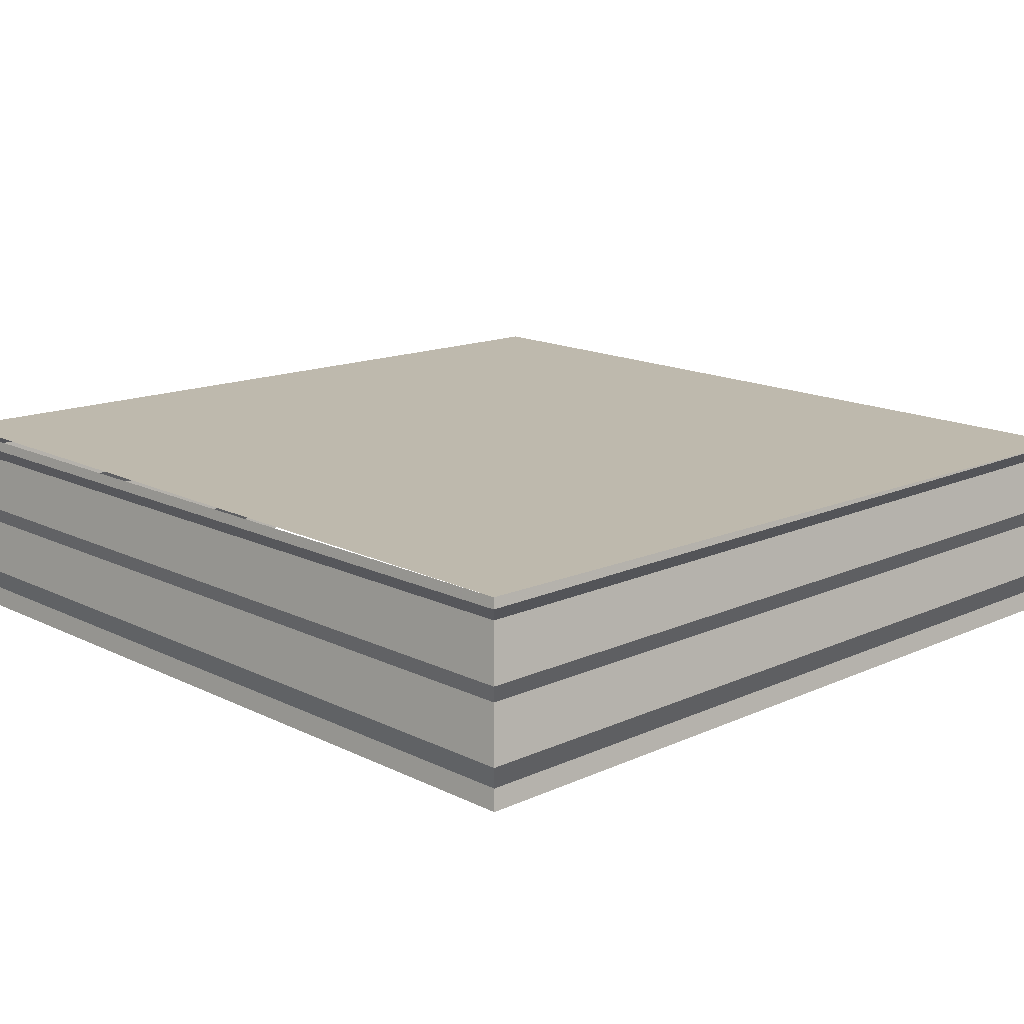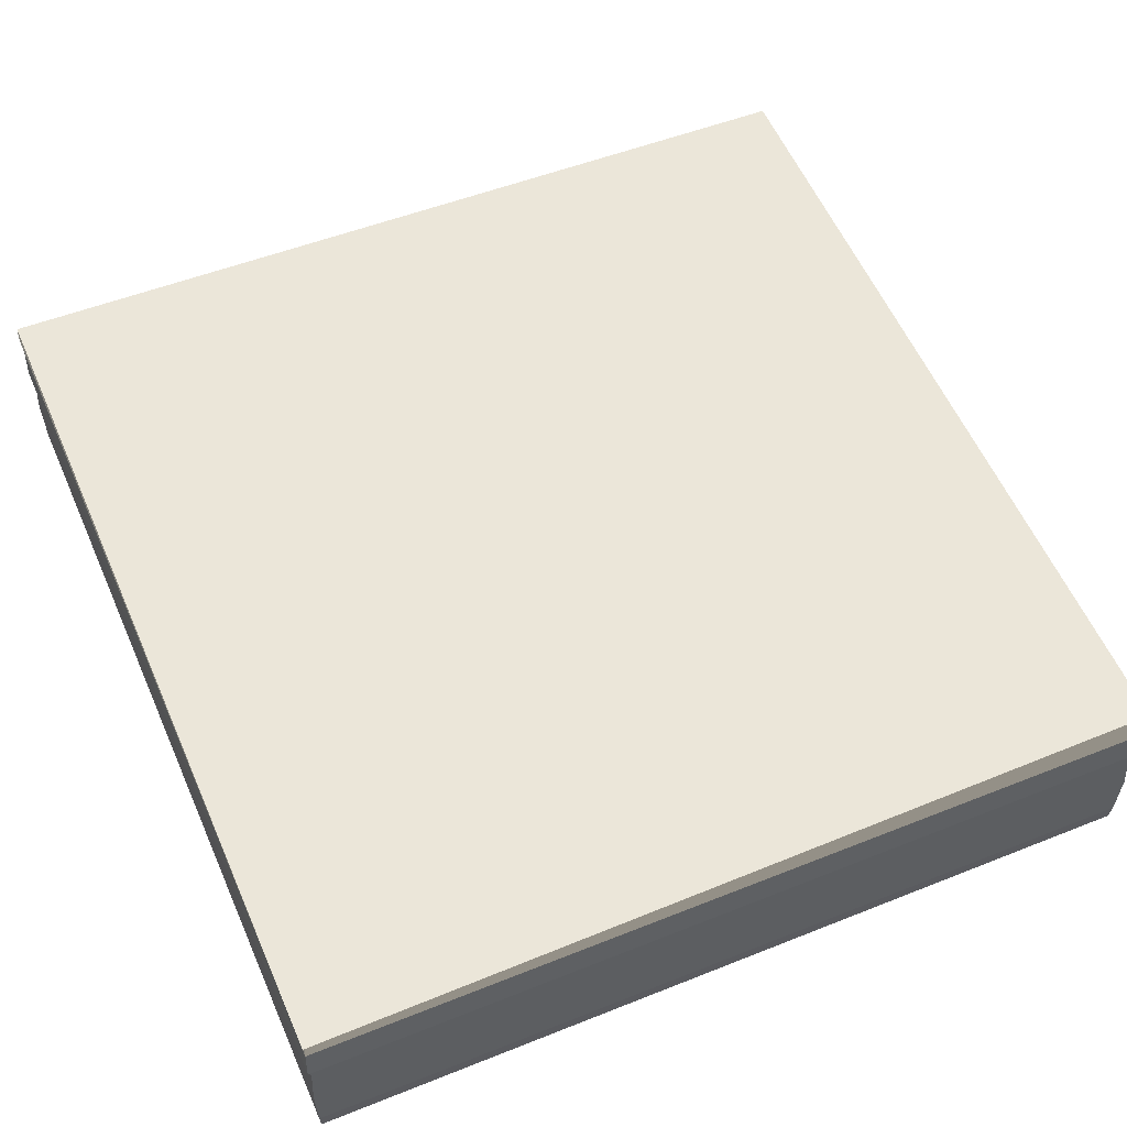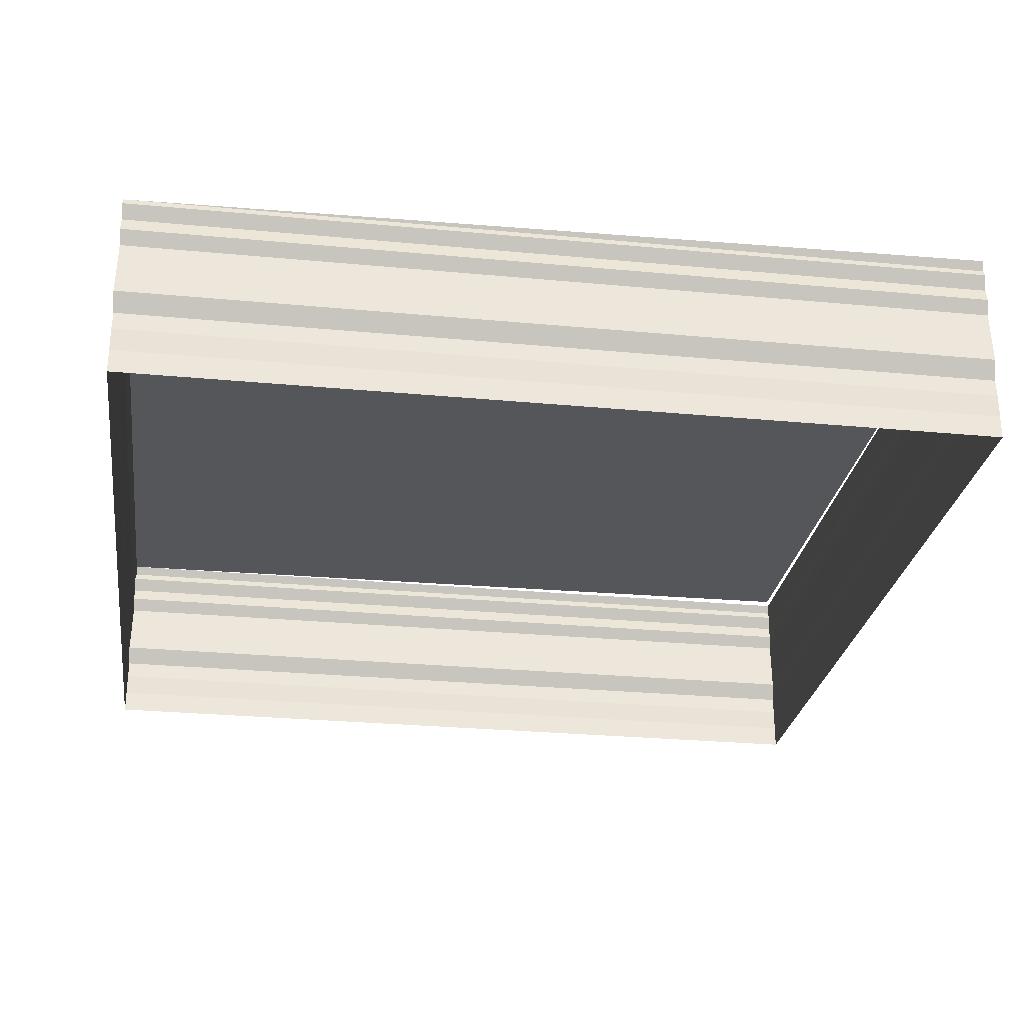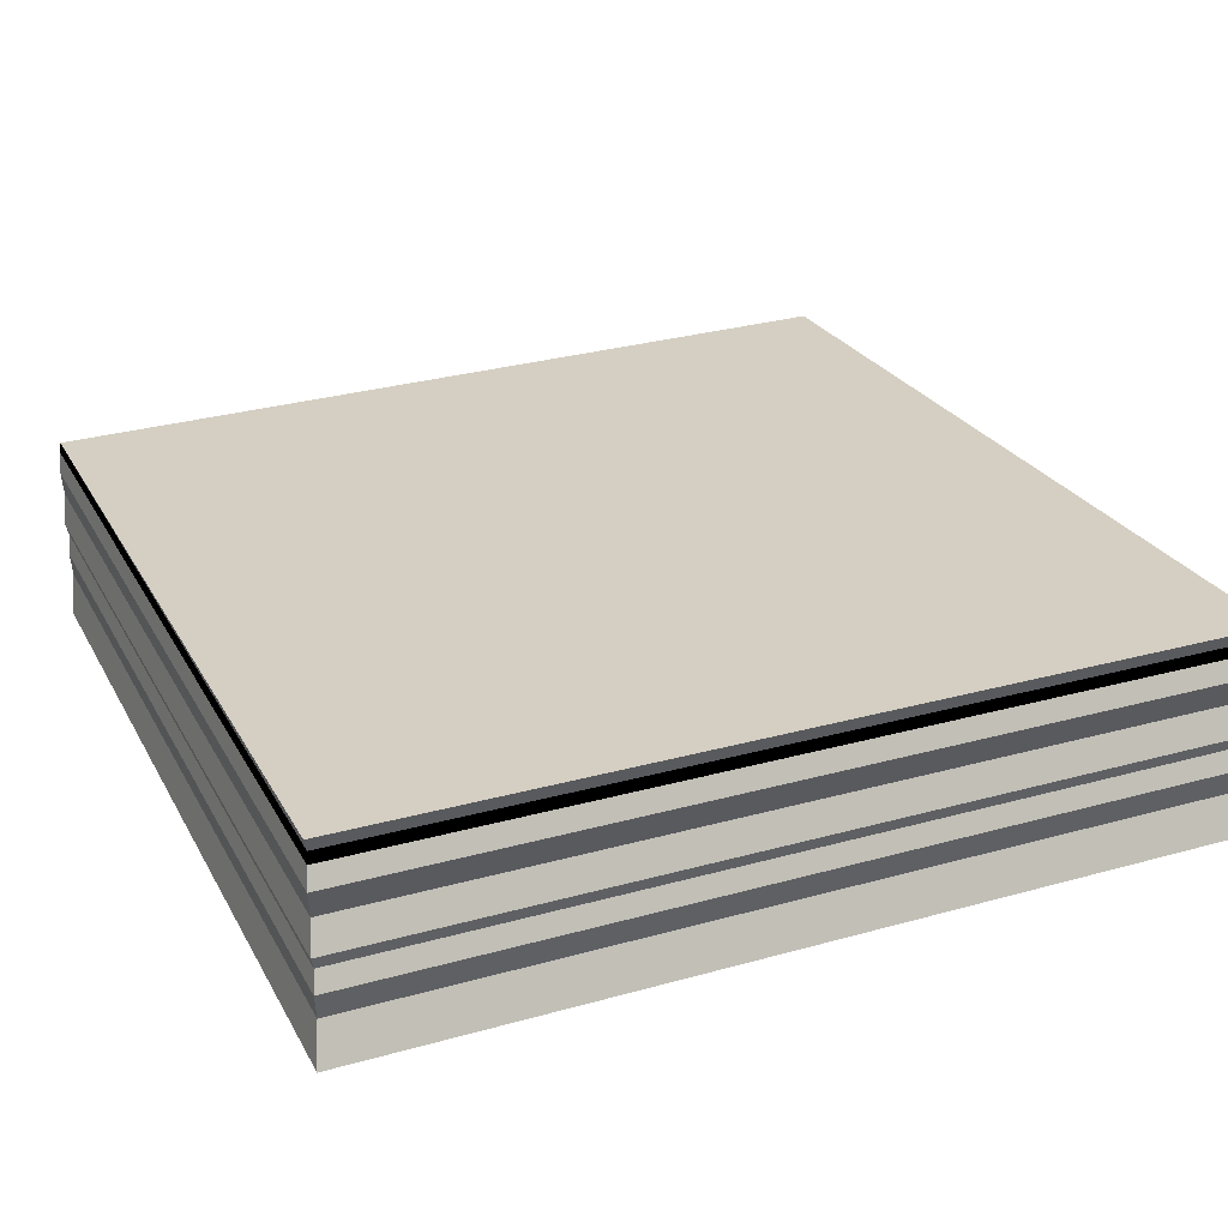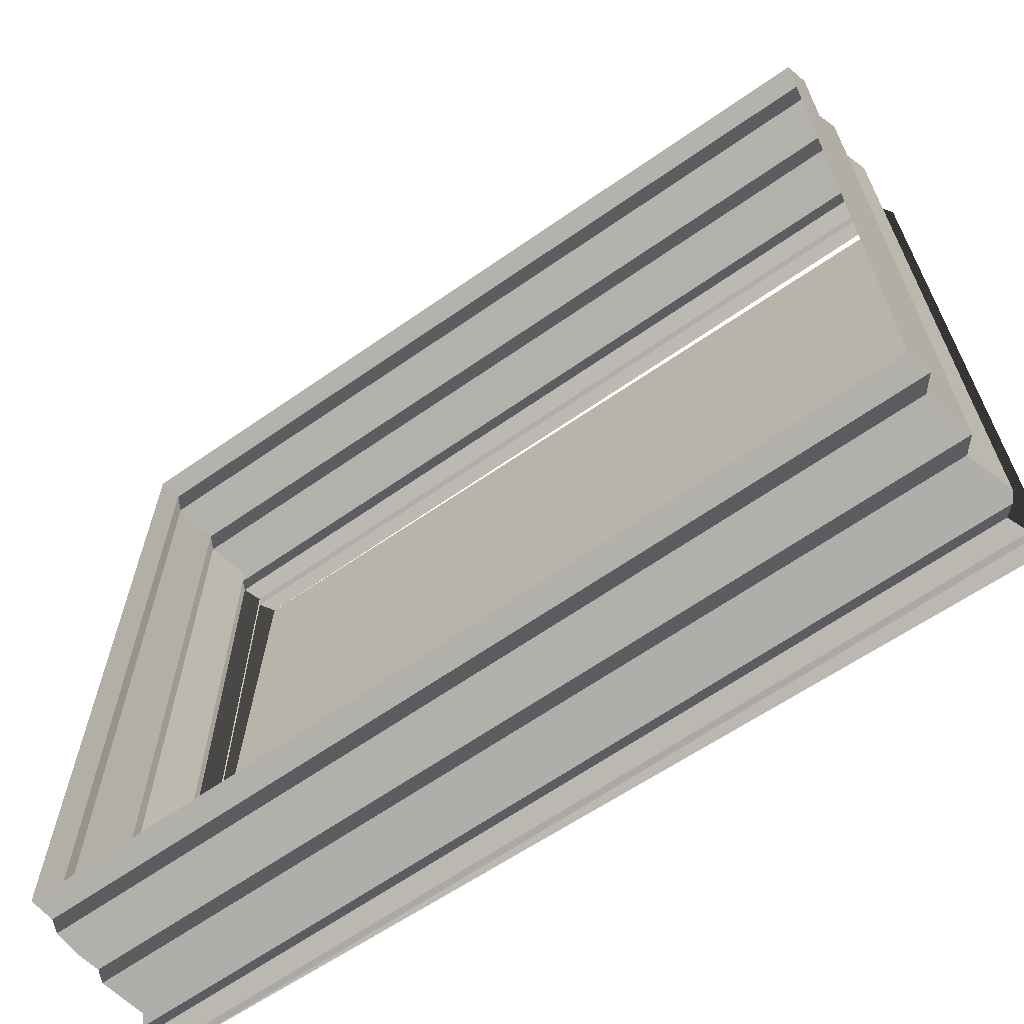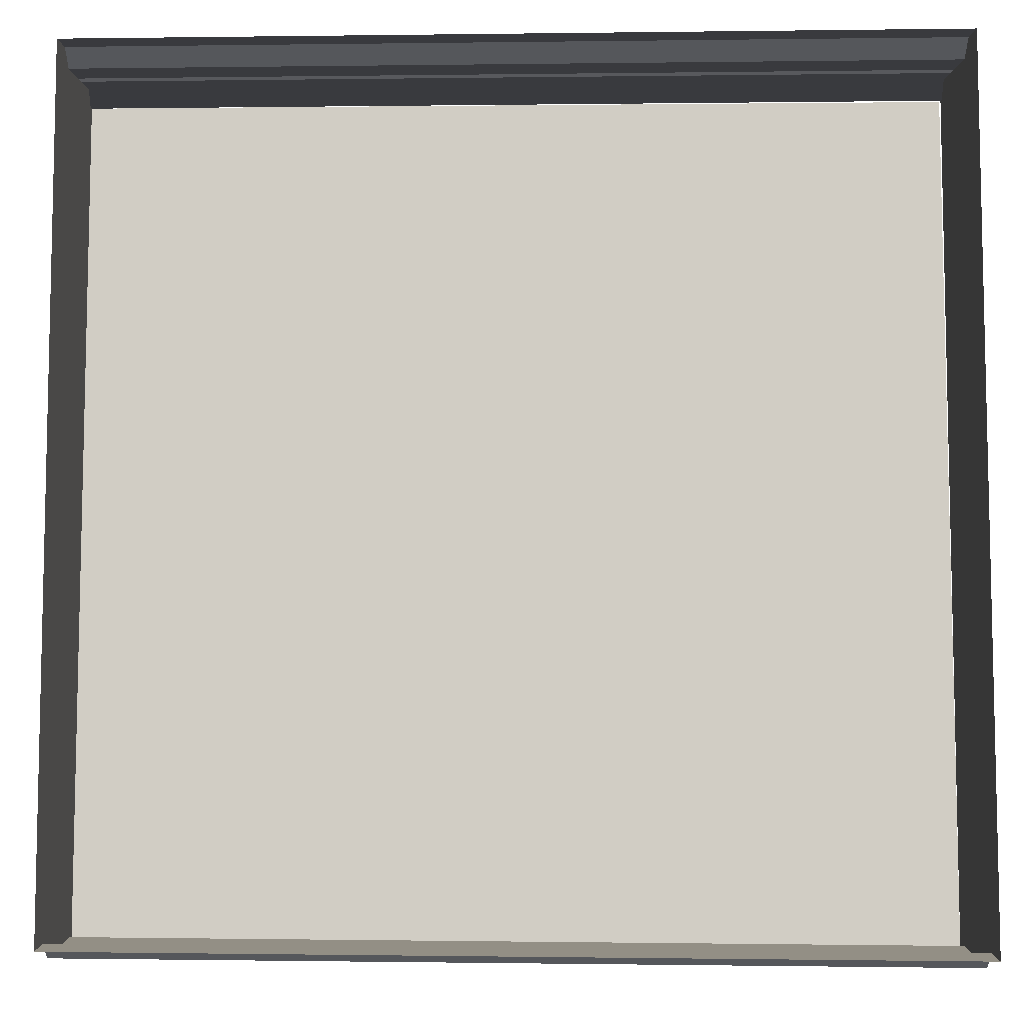
<metadata>
{"format":"obj","ext":"obj","renderer":"f3d","projection":"perspective","resolution":1024,"background":"white","views":[{"elev":15.2,"azim":-43.8,"up":"+Z"},{"elev":55.6,"azim":66.9,"up":"+Z"},{"elev":-26.3,"azim":81.6,"up":"+Z"},{"elev":26.0,"azim":156.5,"up":"+Z"},{"elev":-65.5,"azim":-145.6,"up":"+Y"},{"elev":-7.5,"azim":-176.7,"up":"+Y"}]}
</metadata>
<code>
o 7179
v 2170 1875 8.592
v 2170 1875 8.592
v 2170 1875 8.592
v 2170 1875 8.592
v 2170 1875 8.592
v 2170 1875 8.592
v 2170 1875 8.592
v 2170 1875 8.592
v 2170 1875 8.593
v 2170 1875 8.592
v 2170 1875 8.593
v 2170 1875 8.593
v 2170 1875 8.593
v 2170 1875 8.593
v 2170 1875 8.593
v 2170 1875 8.593
v 2170 1875 8.593
v 2170 1875 8.593
v 2170 1875 8.593
v 2170 1875 8.593
v 2170 1875 8.594
v 2170 1875 8.593
v 2170 1875 8.594
v 2170 1875 8.594
v 2170 1875 8.594
v 2170 1875 8.594
v 2170 1875 8.594
v 2170 1875 8.594
v 2170 1875 8.594
v 2170 1875 8.594
v 2170 1875 8.594
v 2170 1875 8.594
v 2170 1875 8.594
v 2170 1875 8.594
v 2170 1875 8.594
v 2170 1875 8.594
v 2170 1875 8.594
v 2170 1875 8.594
v 2170 1875 8.594
v 2170 1875 8.594
v 2170 1875 8.594
v 2170 1875 8.594
v 2170 1875 8.594
v 2170 1875 8.594
v 2170 1875 8.594
v 2170 1875 8.594
v 2170 1875 8.594
v 2170 1875 8.594
v 2170 1875 8.594
v 2170 1875 8.594
v 2170 1875 8.594
v 2170 1875 8.594
v 2170 1875 8.594
v 2170 1875 8.593
v 2170 1875 8.594
v 2170 1875 8.593
v 2170 1875 8.593
v 2170 1875 8.593
v 2170 1875 8.593
v 2170 1875 8.593
v 2170 1875 8.593
v 2170 1875 8.593
v 2170 1875 8.593
v 2170 1875 8.593
v 2170 1875 8.593
v 2170 1875 8.593
v 2170 1875 8.592
v 2170 1875 8.592
v 2170 1875 8.592
v 2170 1875 8.592
v 2170 1875 8.592
v 2170 1875 8.592
v 2170 1875 8.592
v 2170 1875 8.592
v 2170 1875 8.592
v 2170 1875 8.592
v 2170 1875 8.592
v 2170 1875 8.592
v 2170 1875 8.592
v 2170 1875 8.592
v 2170 1875 8.592
v 2170 1875 8.592
v 2170 1875 8.593
v 2170 1875 8.592
v 2170 1875 8.592
v 2170 1875 8.593
v 2170 1875 8.593
v 2170 1875 8.593
v 2170 1875 8.593
v 2170 1875 8.593
v 2170 1875 8.593
v 2170 1875 8.593
v 2170 1875 8.593
v 2170 1875 8.593
v 2170 1875 8.593
v 2170 1875 8.593
v 2170 1875 8.594
v 2170 1875 8.594
v 2170 1875 8.594
v 2170 1875 8.594
v 2170 1875 8.594
v 2170 1875 8.594
v 2170 1875 8.594
v 2170 1875 8.594
v 2170 1875 8.594
v 2170 1875 8.594
v 2170 1875 8.594
v 2170 1875 8.594
v 2170 1875 8.594
v 2170 1875 8.594
v 2170 1875 8.594
v 2170 1875 8.594
v 2170 1875 8.594
v 2170 1875 8.594
v 2170 1875 8.592
v 2170 1875 8.592
v 2170 1875 8.592
v 2170 1875 8.592
v 2170 1875 8.592
v 2170 1875 8.592
v 2170 1875 8.592
v 2170 1875 8.592
v 2170 1875 8.592
v 2170 1875 8.593
v 2170 1875 8.593
v 2170 1875 8.593
v 2170 1875 8.592
v 2170 1875 8.593
v 2170 1875 8.593
v 2170 1875 8.593
v 2170 1875 8.593
v 2170 1875 8.593
v 2170 1875 8.593
v 2170 1875 8.593
v 2170 1875 8.593
v 2170 1875 8.593
v 2170 1875 8.593
v 2170 1875 8.594
v 2170 1875 8.594
v 2170 1875 8.594
v 2170 1875 8.594
v 2170 1875 8.594
v 2170 1875 8.594
v 2170 1875 8.594
v 2170 1875 8.594
v 2170 1875 8.594
v 2170 1875 8.594
v 2170 1875 8.594
v 2170 1875 8.594
v 2170 1875 8.594
v 2170 1875 8.594
v 2170 1875 8.594
v 2170 1875 8.594
v 2170 1875 8.594
v 2170 1875 8.594
v 2170 1875 8.594
v 2170 1875 8.594
v 2170 1875 8.594
v 2170 1875 8.594
v 2170 1875 8.594
f 1 2 3
f 3 4 5
f 4 6 7
f 5 8 9
f 8 7 10
f 9 11 12
f 11 10 13
f 12 14 15
f 14 13 16
f 15 17 18
f 17 16 19
f 18 20 21
f 20 19 22
f 21 23 24
f 23 22 25
f 24 26 27
f 26 25 28
f 27 29 30
f 29 28 31
f 30 32 33
f 32 31 34
f 33 35 36
f 35 34 37
f 38 37 39
f 40 41 38
f 42 43 40
f 43 44 45
f 41 45 46
f 41 46 47
f 48 47 49
f 50 51 44
f 52 50 42
f 53 54 51
f 55 53 52
f 56 57 54
f 58 56 55
f 59 60 57
f 61 59 58
f 62 63 60
f 64 62 61
f 65 66 64
f 67 68 65
f 68 69 63
f 68 70 69
f 71 72 70
f 73 71 67
f 74 75 73
f 76 77 78
f 79 78 80
f 81 76 82
f 82 79 83
f 84 85 81
f 86 80 87
f 83 86 88
f 89 87 90
f 88 89 91
f 92 90 93
f 91 92 94
f 95 93 96
f 94 95 97
f 98 96 99
f 97 98 100
f 101 99 102
f 100 101 103
f 104 102 105
f 103 104 106
f 107 105 108
f 106 107 109
f 109 110 111
f 110 108 112
f 113 112 114
f 115 116 117
f 117 118 119
f 118 120 121
f 122 121 123
f 124 123 125
f 126 127 124
f 128 124 129
f 130 125 131
f 129 130 132
f 133 131 134
f 132 133 135
f 136 134 137
f 135 136 138
f 139 137 140
f 138 139 141
f 142 140 143
f 141 142 144
f 144 145 146
f 145 143 147
f 148 147 149
f 150 149 151
f 152 153 150
f 154 151 155
f 156 154 157
f 158 159 160

</code>
